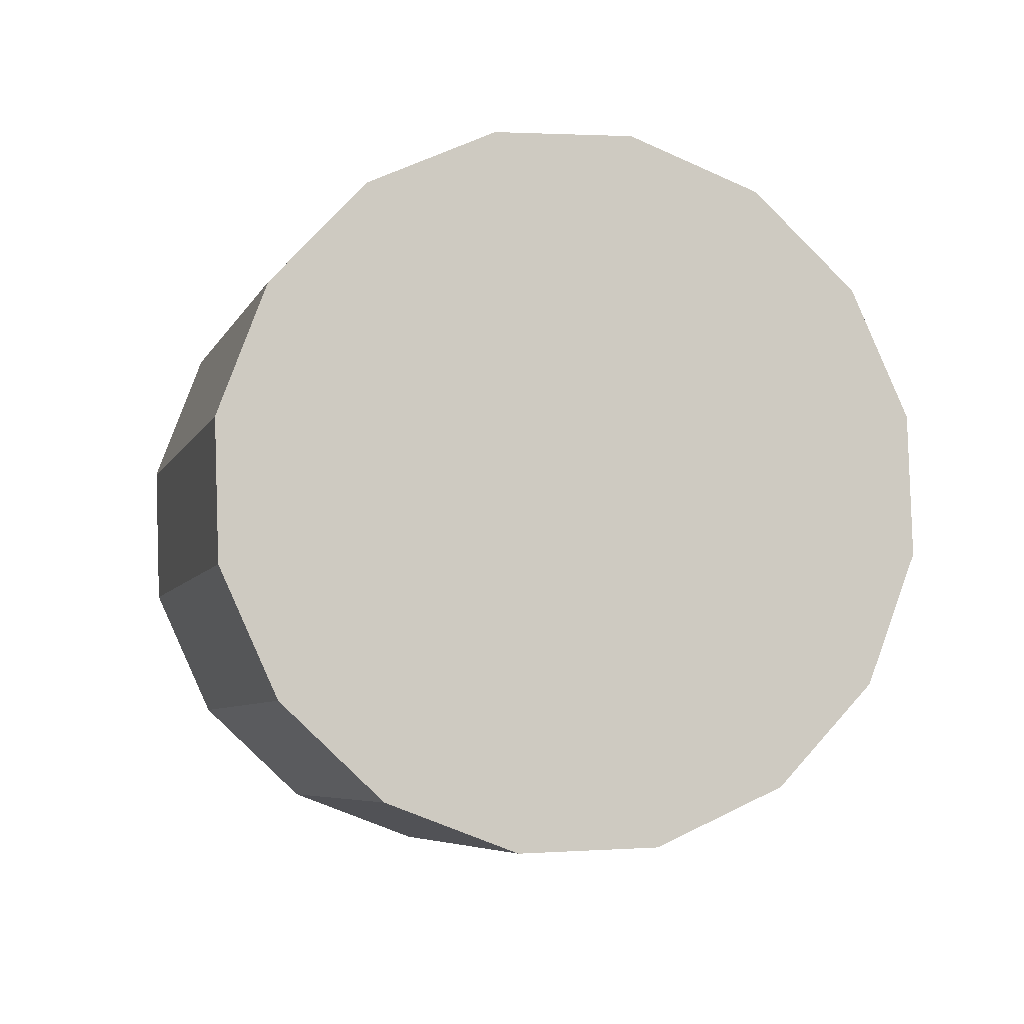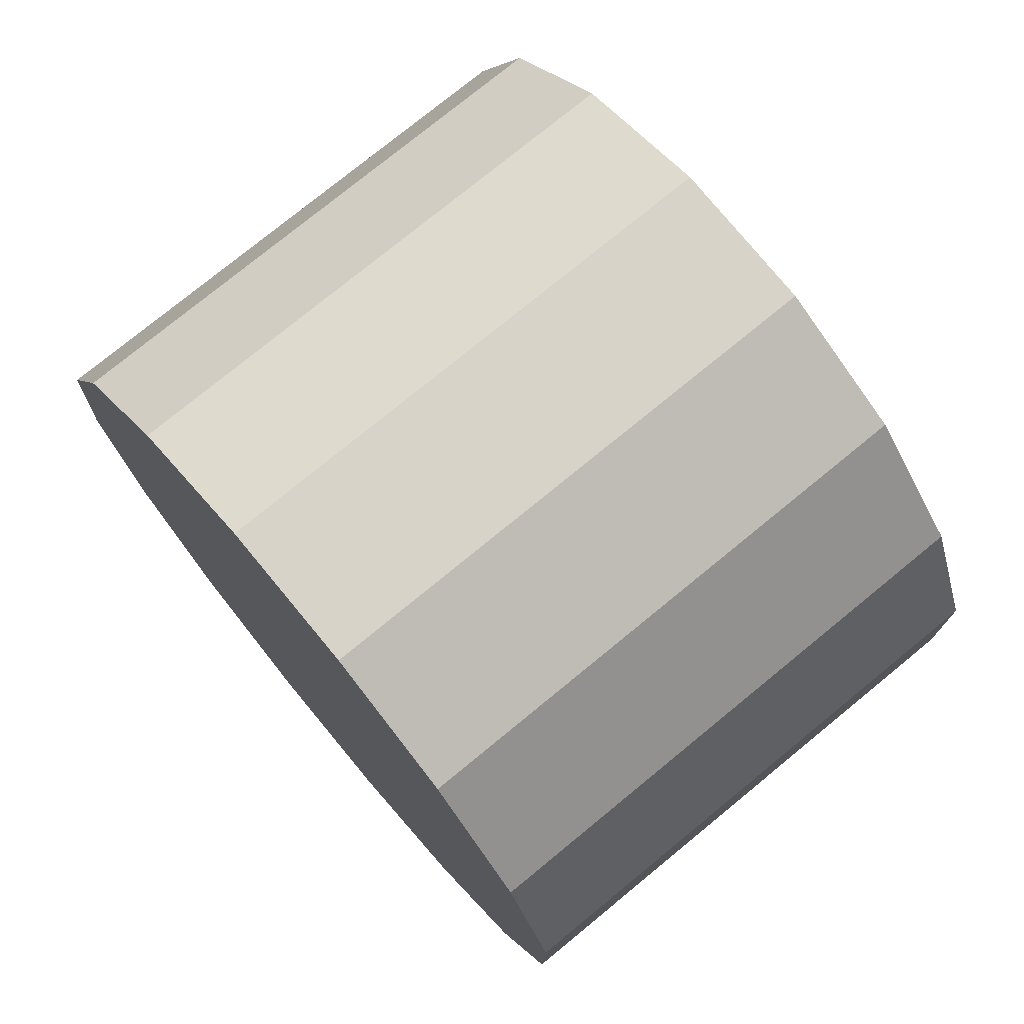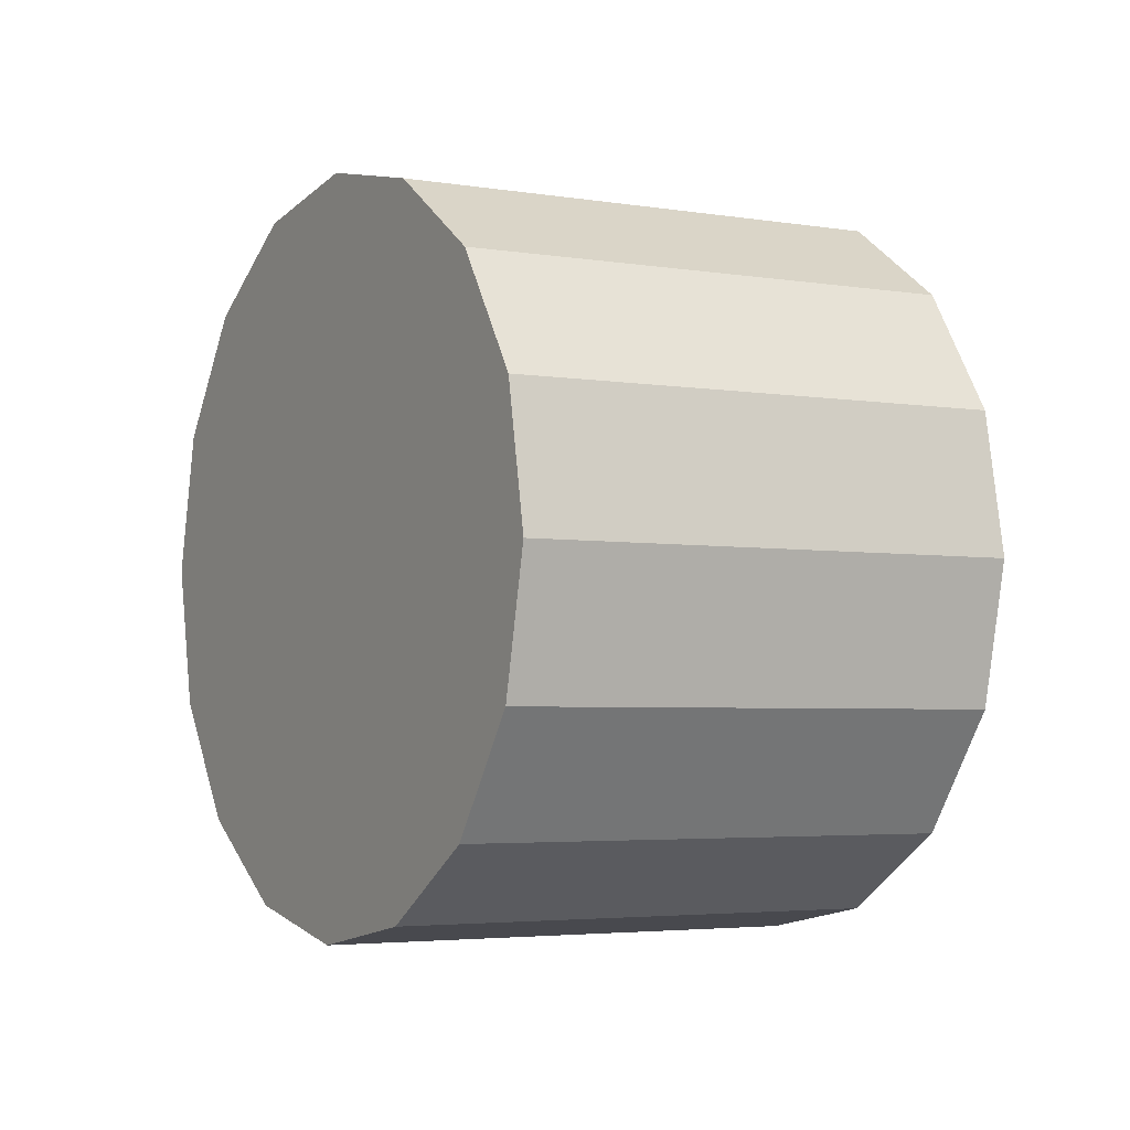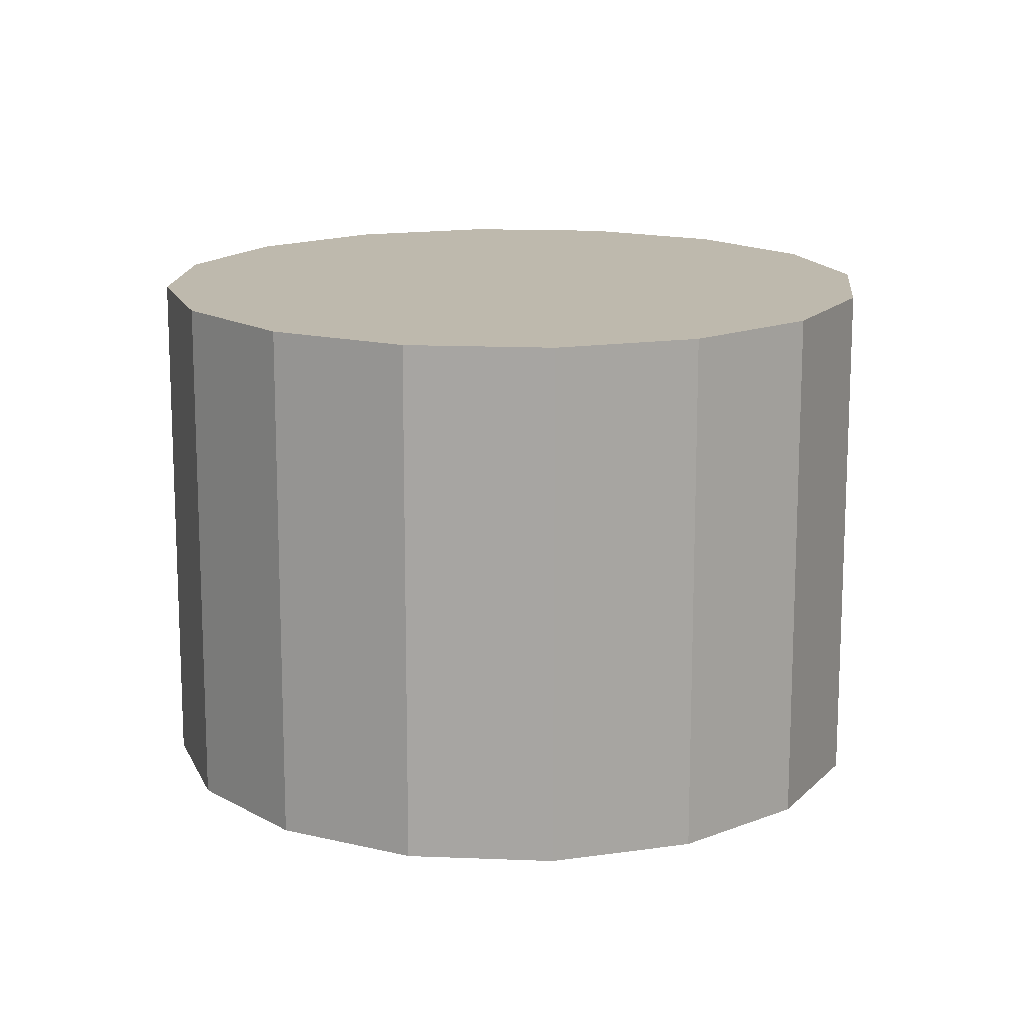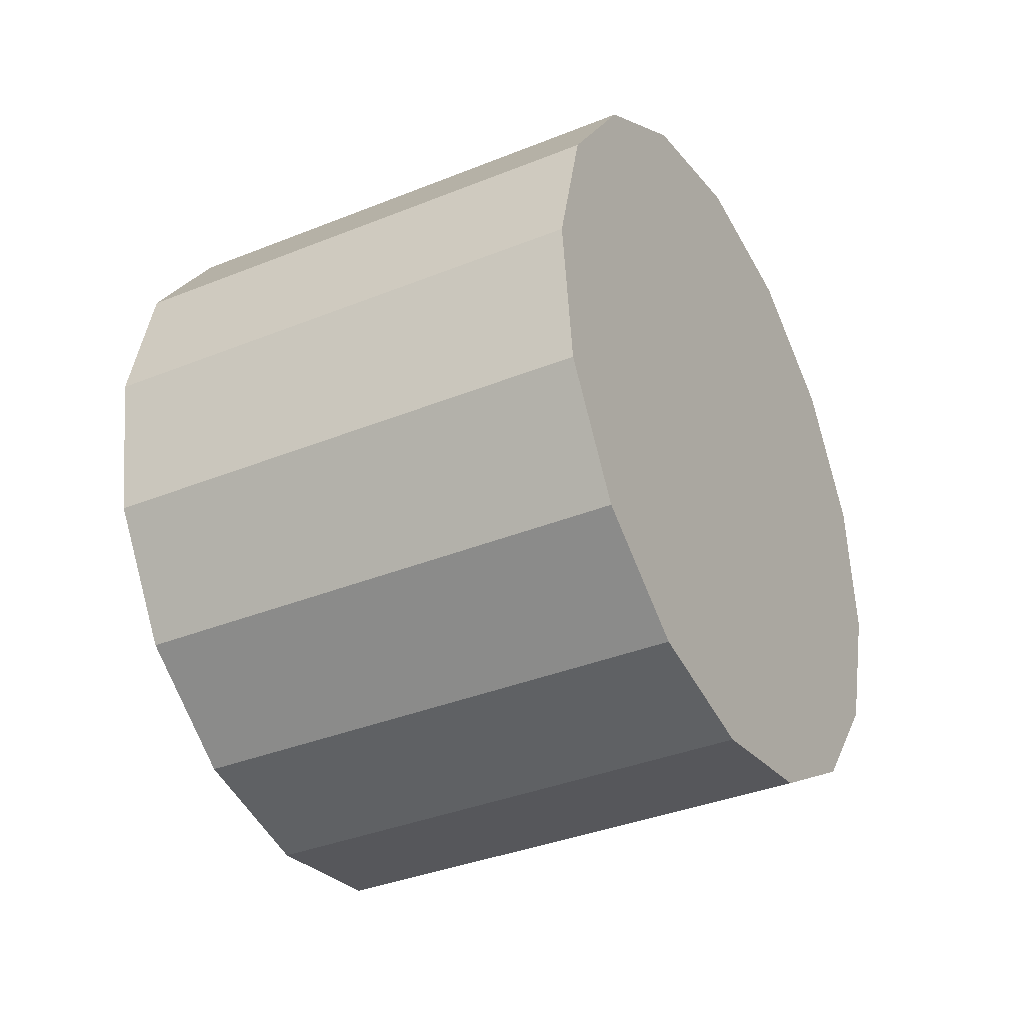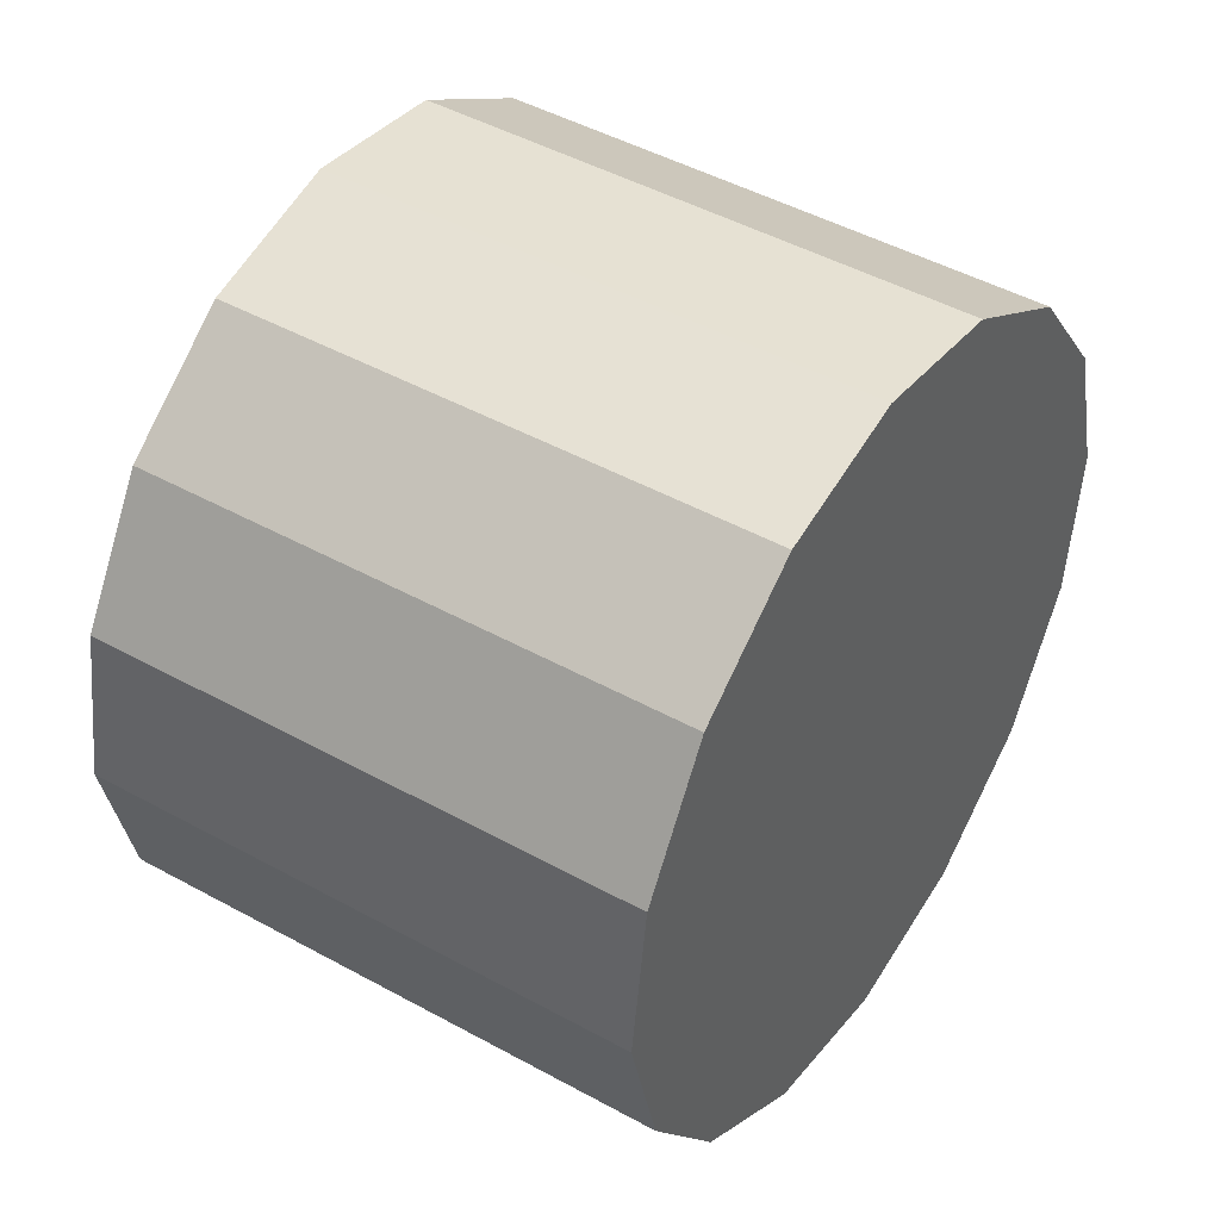
<metadata>
{"format":"obj","ext":"obj","renderer":"f3d","projection":"perspective","resolution":1024,"background":"white","views":[{"elev":20.3,"azim":-111.2,"up":"+Y"},{"elev":67.6,"azim":-64.4,"up":"+Z"},{"elev":52.6,"azim":-23.5,"up":"+Y"},{"elev":-49.8,"azim":-95.3,"up":"+Y"},{"elev":26.5,"azim":-170.2,"up":"+Y"},{"elev":53.4,"azim":7.6,"up":"+Z"}]}
</metadata>
<code>
o Cylinder.286_Cylinder.1715
v 1.055 1.595 -0.8238
v 2.86 0.7493 -0.6573
v 1.126 1.639 -1.374
v 2.931 0.793 -1.208
v 1.105 1.487 -1.909
v 2.909 0.6411 -1.743
v 0.9929 1.163 -2.348
v 2.797 0.3167 -2.181
v 0.8084 0.7154 -2.623
v 2.613 -0.1308 -2.456
v 0.5792 0.2129 -2.692
v 2.384 -0.6333 -2.526
v 0.3402 -0.2681 -2.546
v 2.145 -1.114 -2.379
v 0.1277 -0.6543 -2.206
v 1.932 -1.5 -2.039
v -0.02584 -0.887 -1.724
v 1.779 -1.733 -1.558
v -0.09713 -0.9307 -1.174
v 1.707 -1.777 -1.007
v -0.07529 -0.7788 -0.6387
v 1.729 -1.625 -0.4722
v 0.03636 -0.4545 -0.2003
v 1.841 -1.301 -0.03381
v 0.2208 -0.006956 0.07458
v 2.025 -0.8531 0.2411
v 0.45 0.4955 0.1442
v 2.255 -0.3506 0.3107
v 0.689 0.9765 -0.002084
v 2.494 0.1303 0.1644
v 0.9015 1.363 -0.342
v 2.706 0.5166 -0.1755
f 2 3 1
f 4 5 3
f 6 7 5
f 8 9 7
f 10 11 9
f 12 13 11
f 14 15 13
f 16 17 15
f 18 19 17
f 20 21 19
f 22 23 21
f 24 25 23
f 26 27 25
f 28 29 27
f 30 22 14
f 30 31 29
f 32 1 31
f 31 7 15
f 2 4 3
f 4 6 5
f 6 8 7
f 8 10 9
f 10 12 11
f 12 14 13
f 14 16 15
f 16 18 17
f 18 20 19
f 20 22 21
f 22 24 23
f 24 26 25
f 26 28 27
f 28 30 29
f 6 4 2
f 2 32 30
f 30 28 22
f 28 26 22
f 26 24 22
f 22 20 14
f 20 18 14
f 18 16 14
f 14 12 10
f 10 8 6
f 6 2 30
f 14 10 6
f 6 30 14
f 30 32 31
f 32 2 1
f 31 1 3
f 3 5 7
f 7 9 11
f 11 13 15
f 15 17 19
f 19 21 23
f 23 25 27
f 27 29 23
f 29 31 23
f 31 3 7
f 7 11 15
f 15 19 31
f 19 23 31

</code>
